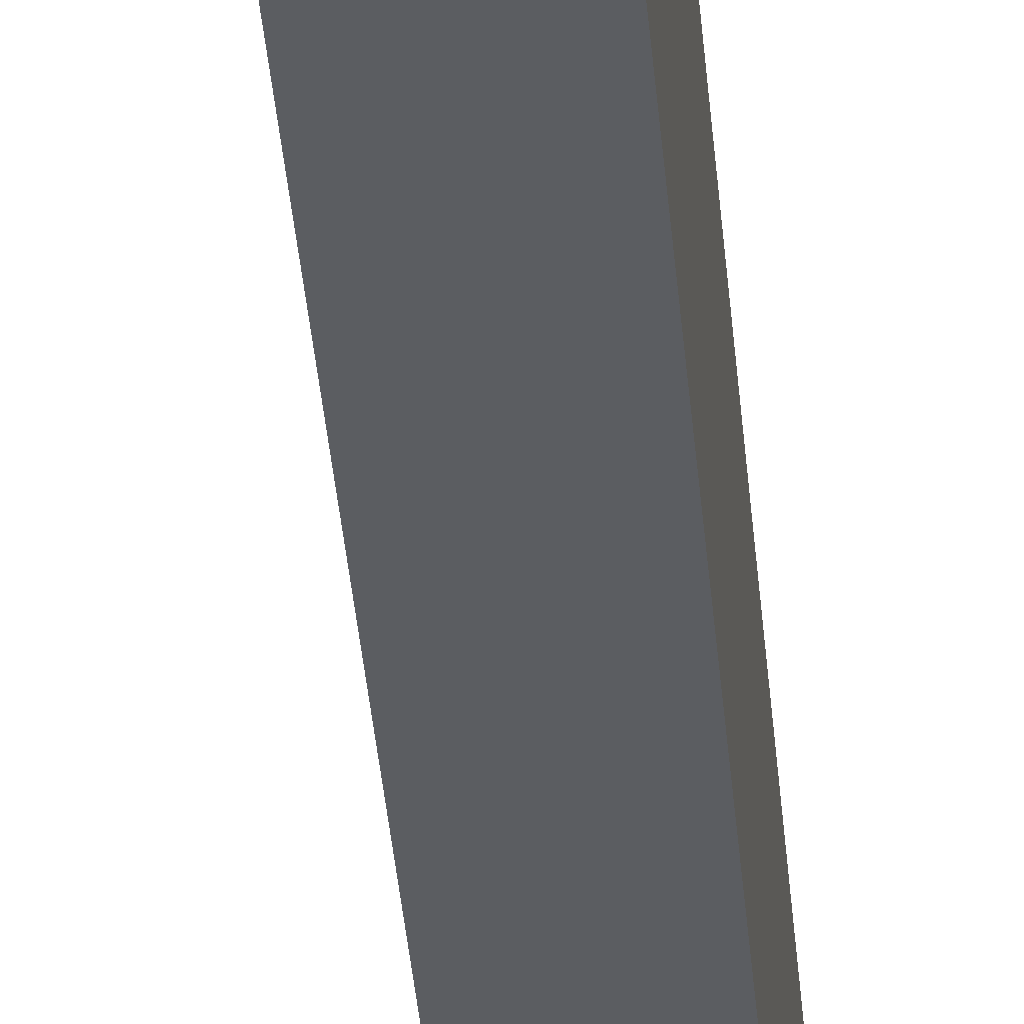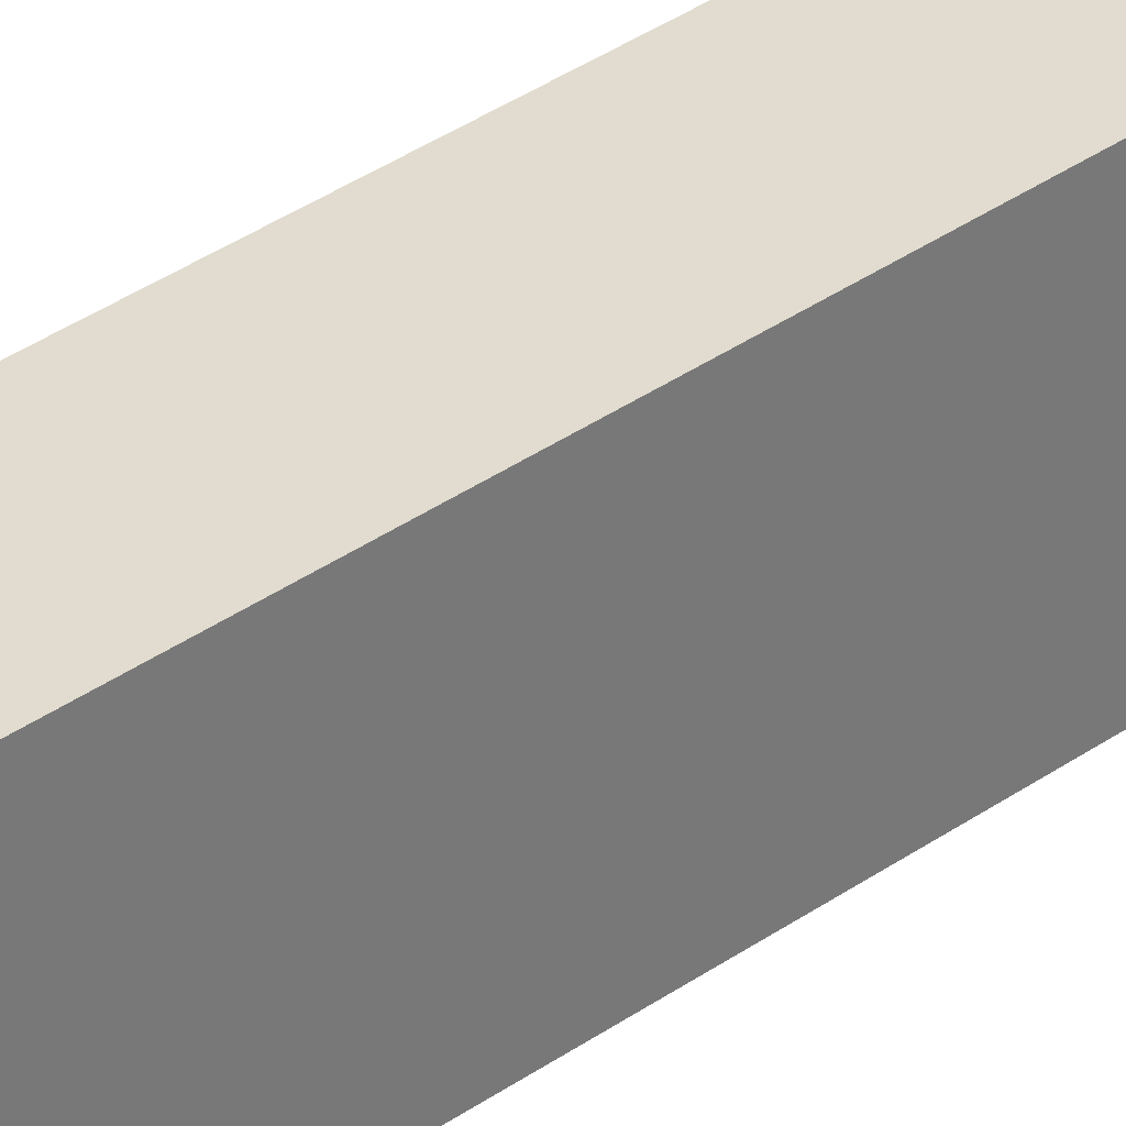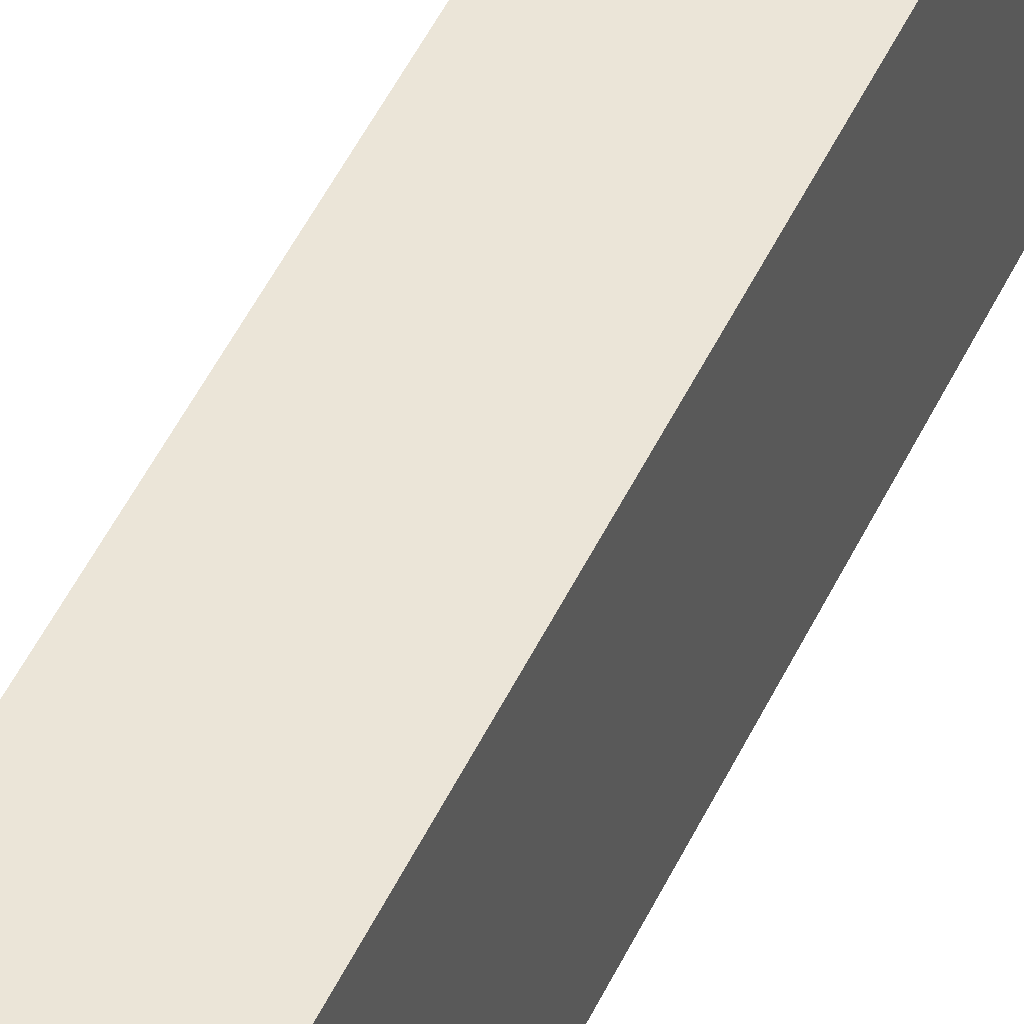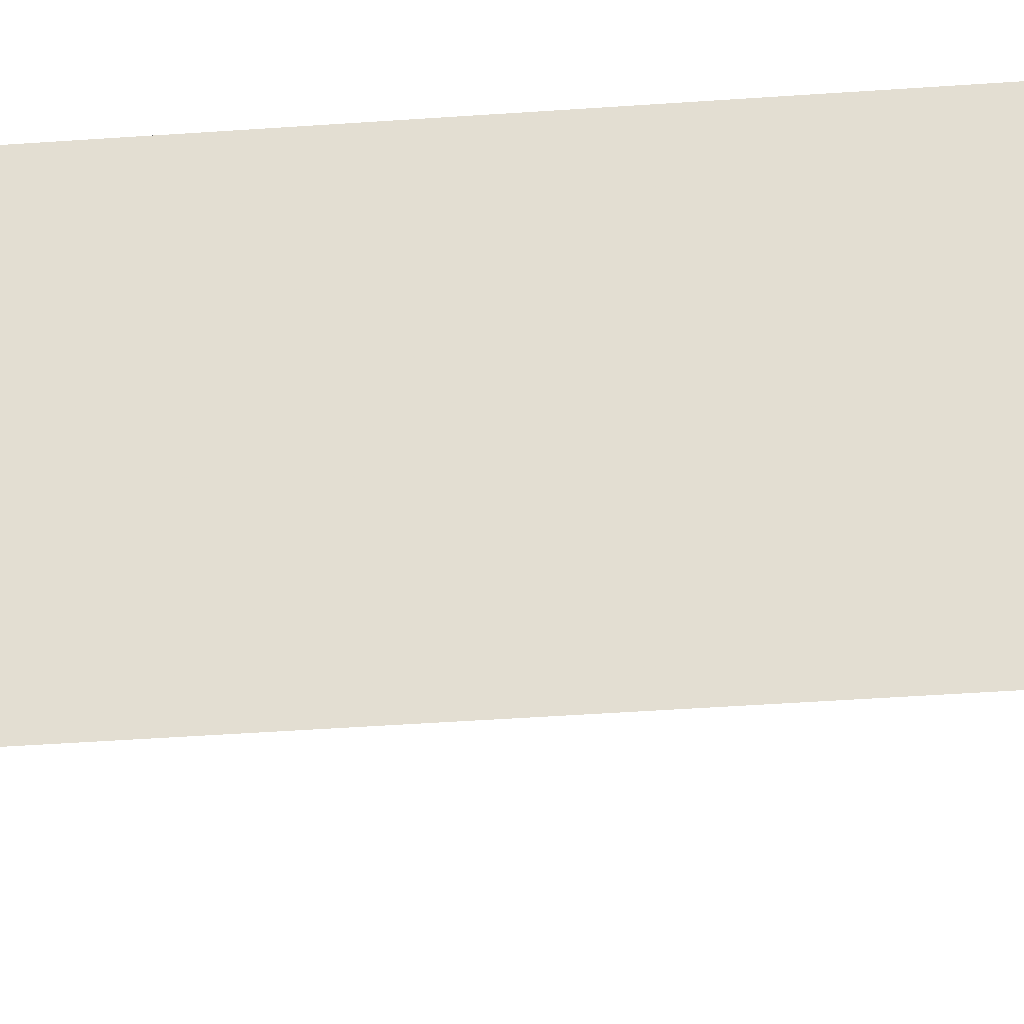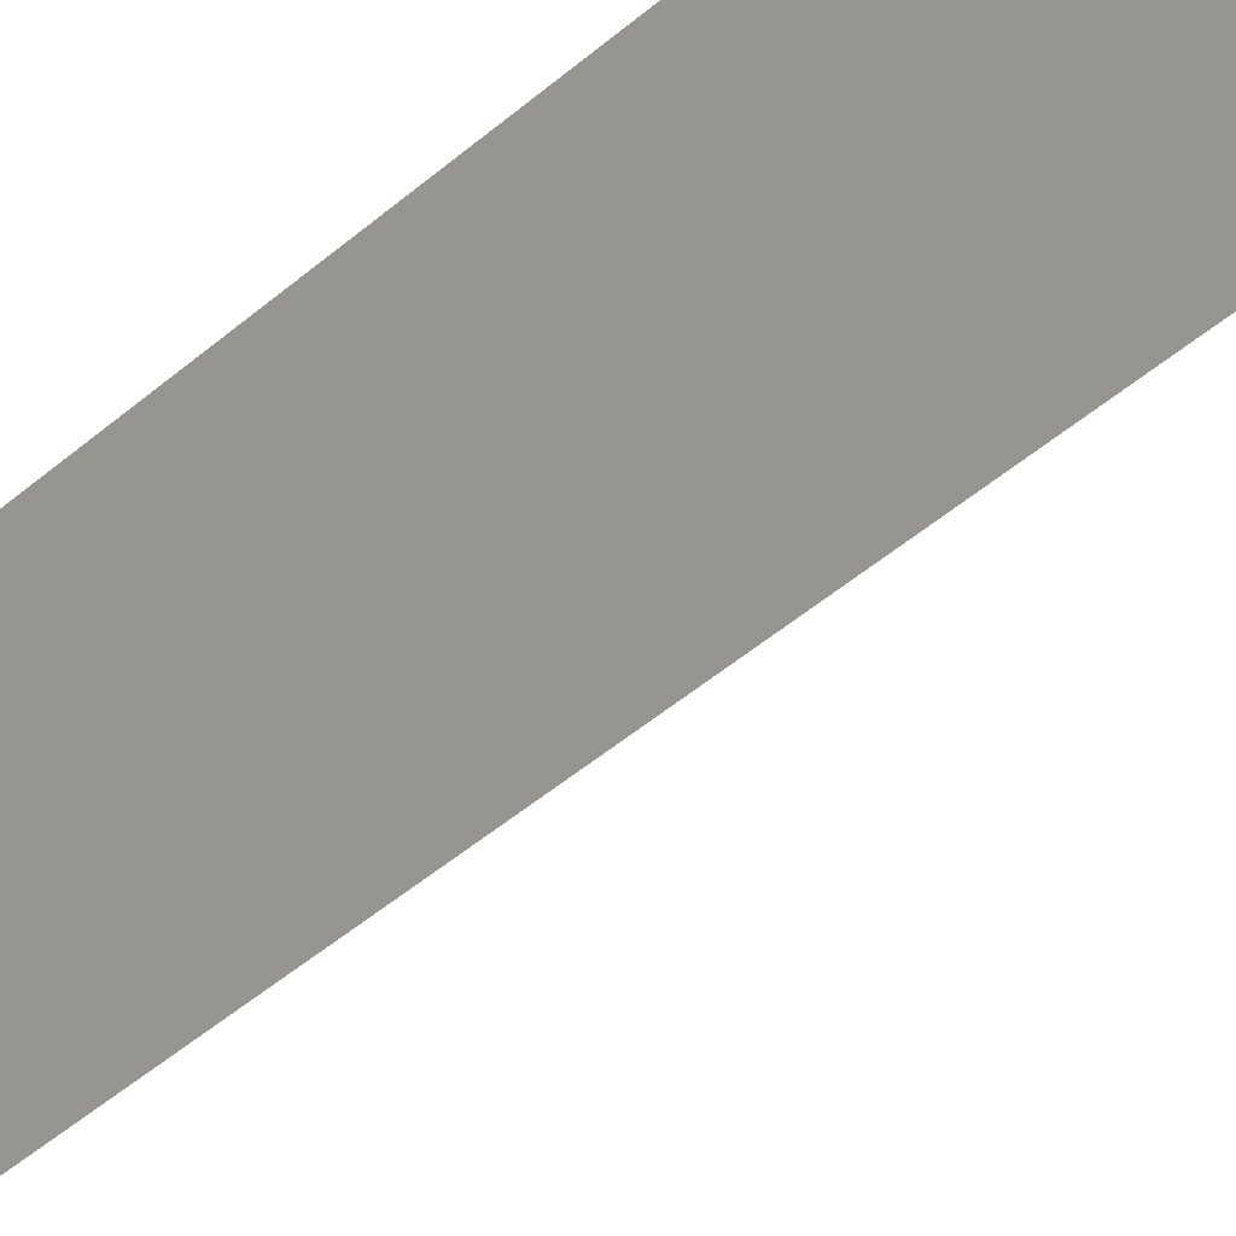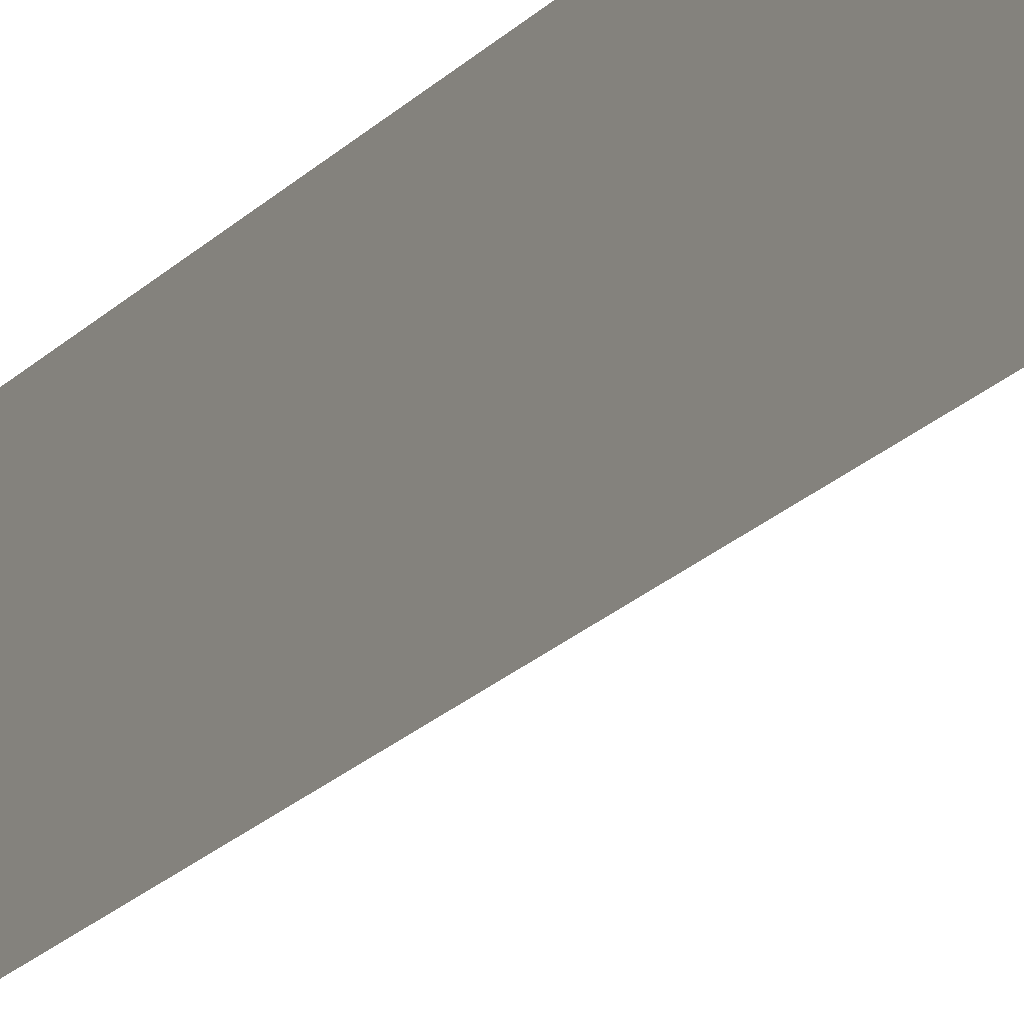
<metadata>
{"format":"obj","ext":"obj","renderer":"f3d","projection":"perspective","resolution":1024,"background":"white","views":[{"elev":-35.6,"azim":-178.6,"up":"+Z"},{"elev":34.3,"azim":-137.0,"up":"+Z"},{"elev":45.6,"azim":-159.8,"up":"+Z"},{"elev":-26.8,"azim":-85.8,"up":"+Z"},{"elev":-30.7,"azim":-38.7,"up":"+Z"},{"elev":-21.6,"azim":-33.7,"up":"+Z"}]}
</metadata>
<code>
v -3.738e+05 -1.034e+05 27.15
v -3.738e+05 -1.034e+05 27.15
v -3.738e+05 -1.034e+05 27.14
v -3.738e+05 -1.034e+05 27.14
v -3.738e+05 -1.034e+05 30.54
v -3.738e+05 -1.034e+05 30.53
v -3.738e+05 -1.034e+05 30.53
v -3.738e+05 -1.034e+05 30.54
f 1 2 3
f 4 1 3
f 8 1 4
f 6 8 4
f 5 6 7
f 5 8 6
f 7 4 3
f 7 6 4
f 5 3 2
f 5 7 3
f 5 2 1
f 8 5 1

</code>
